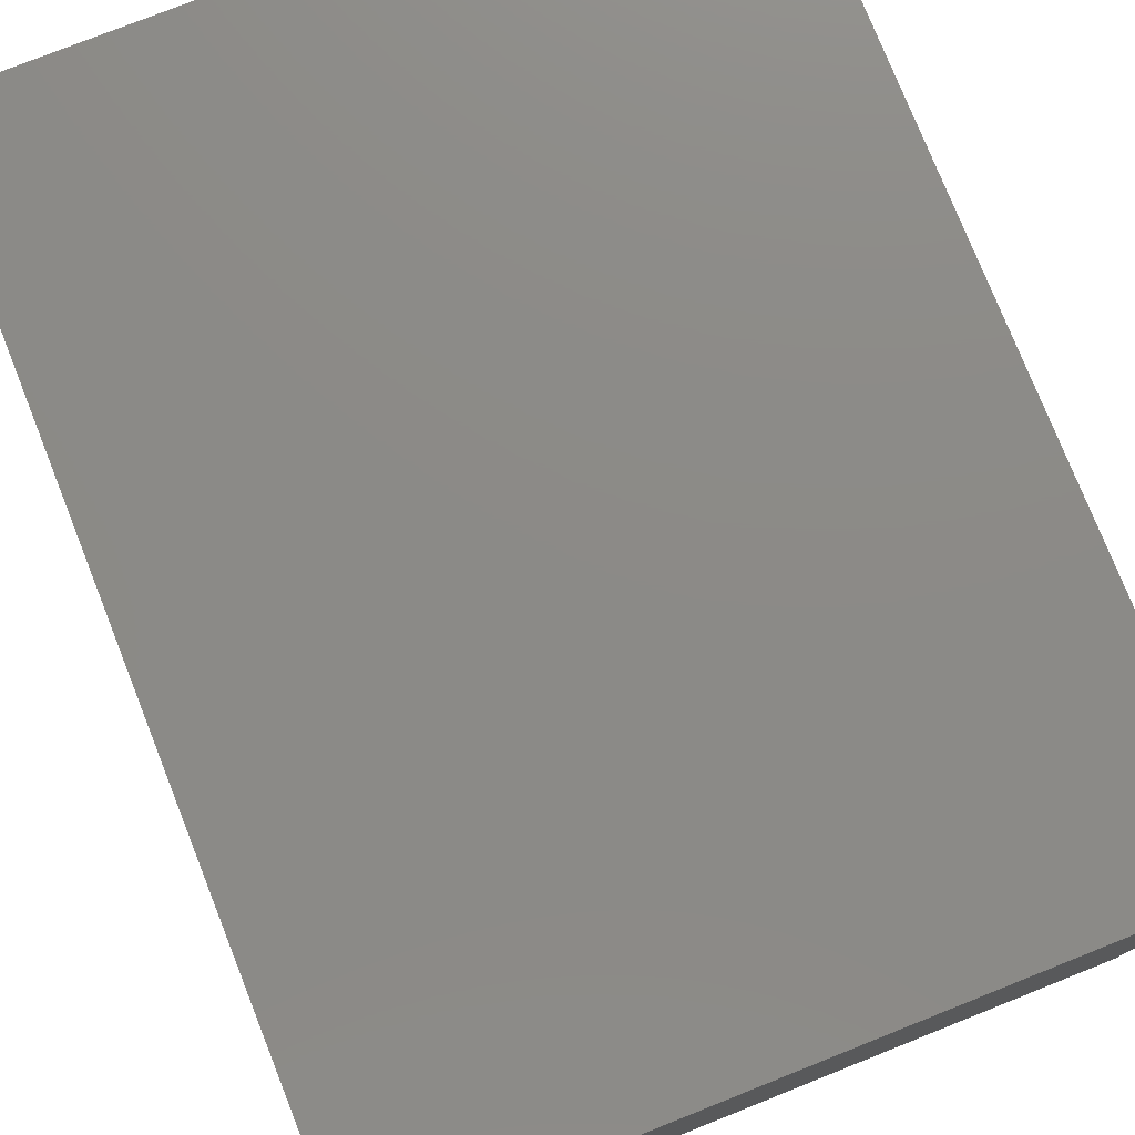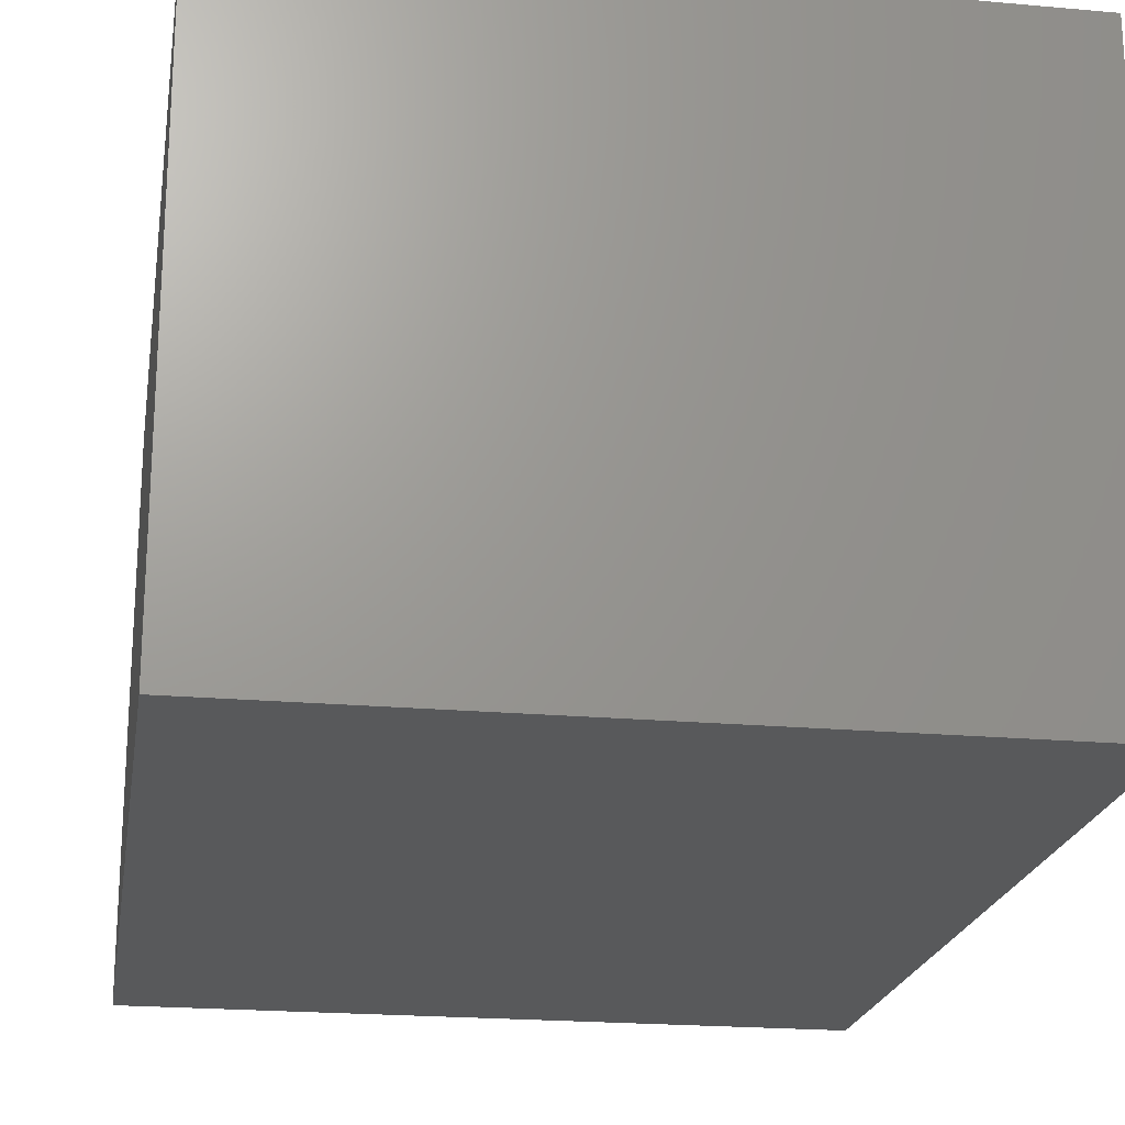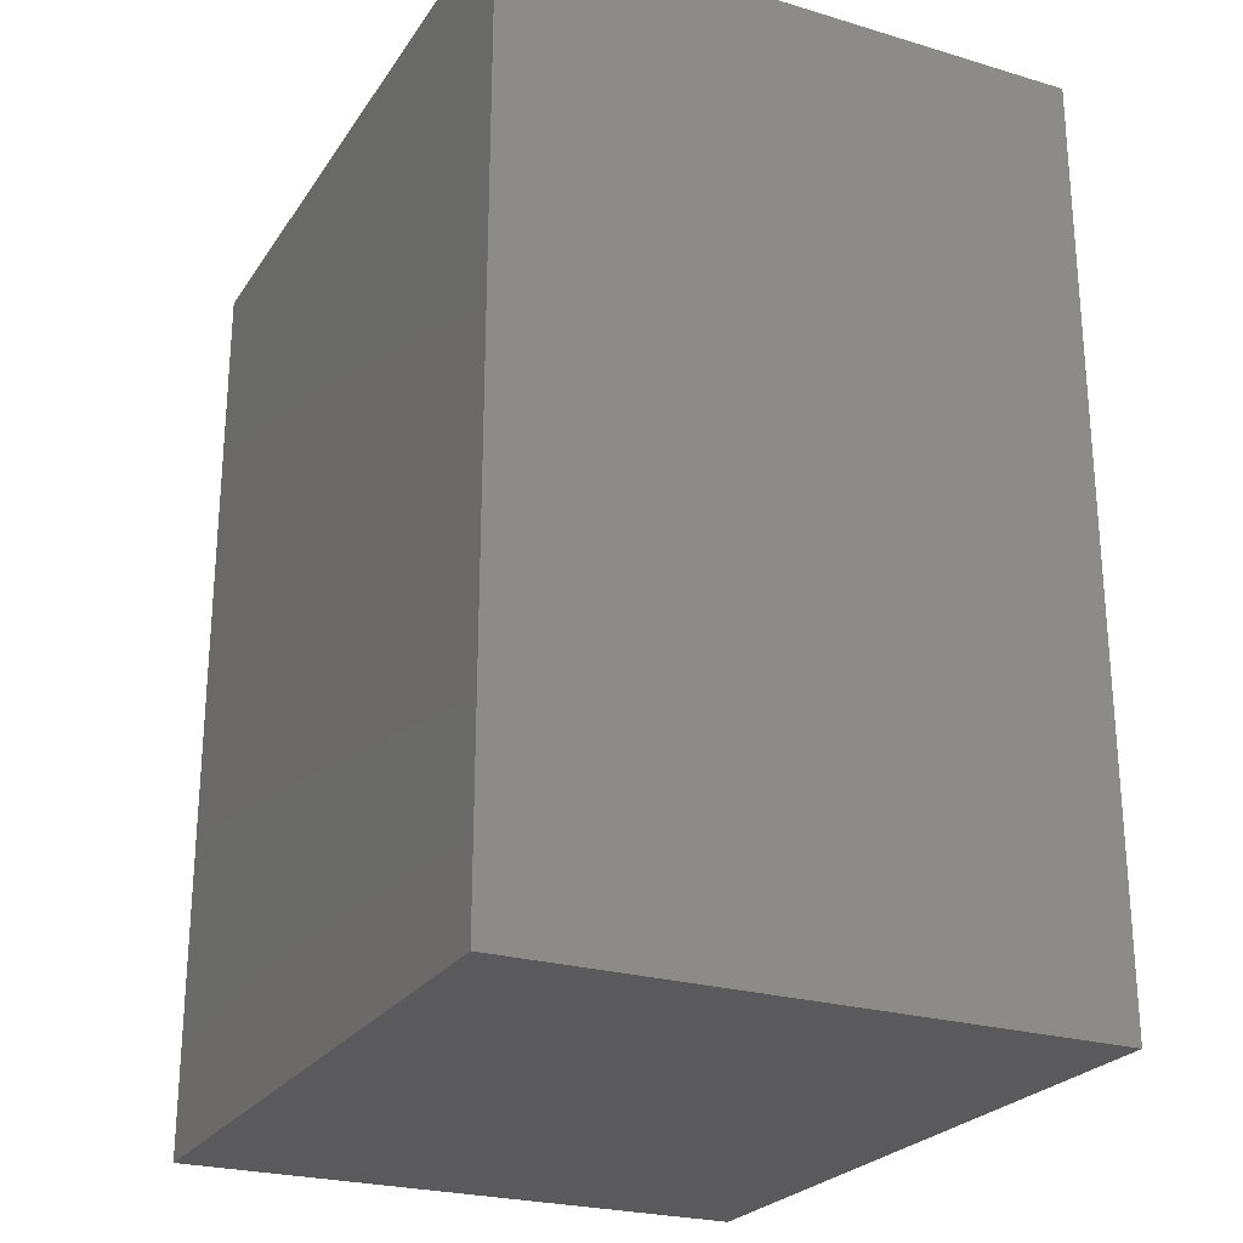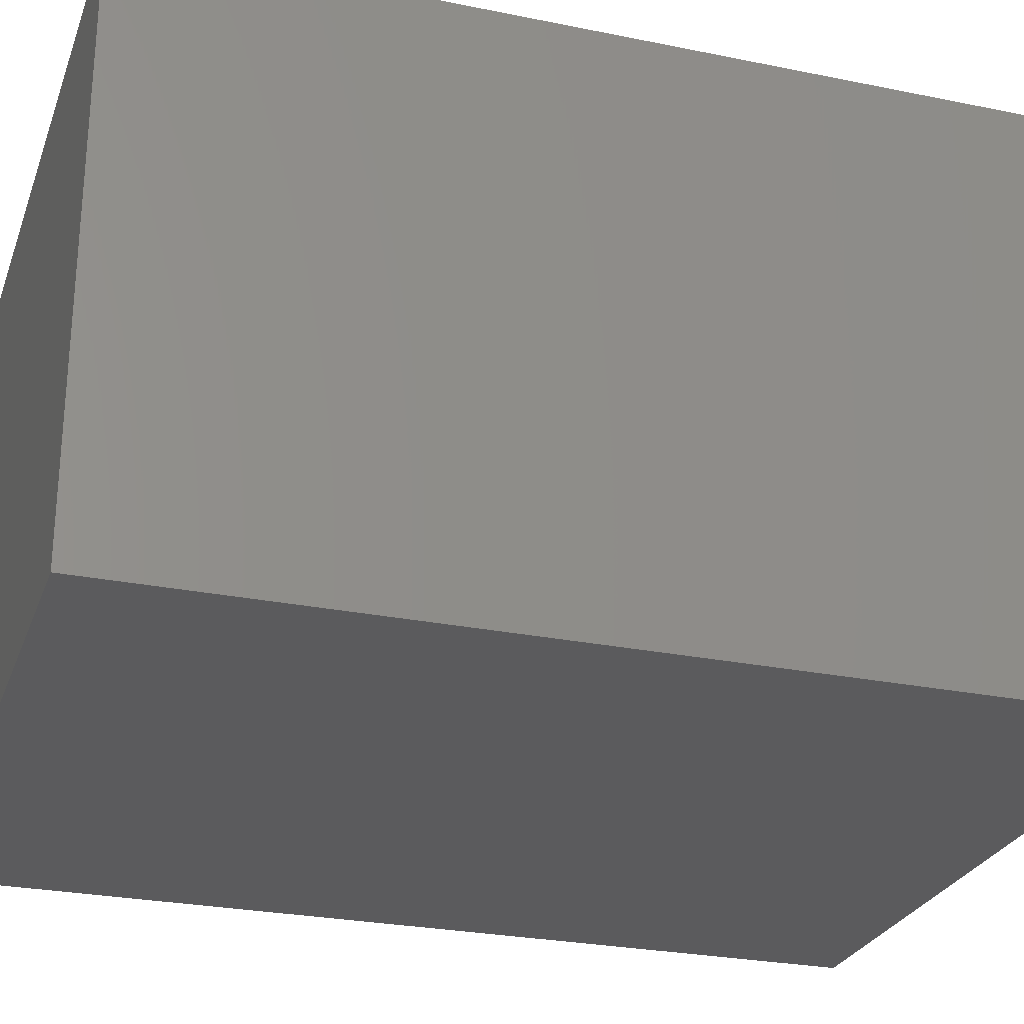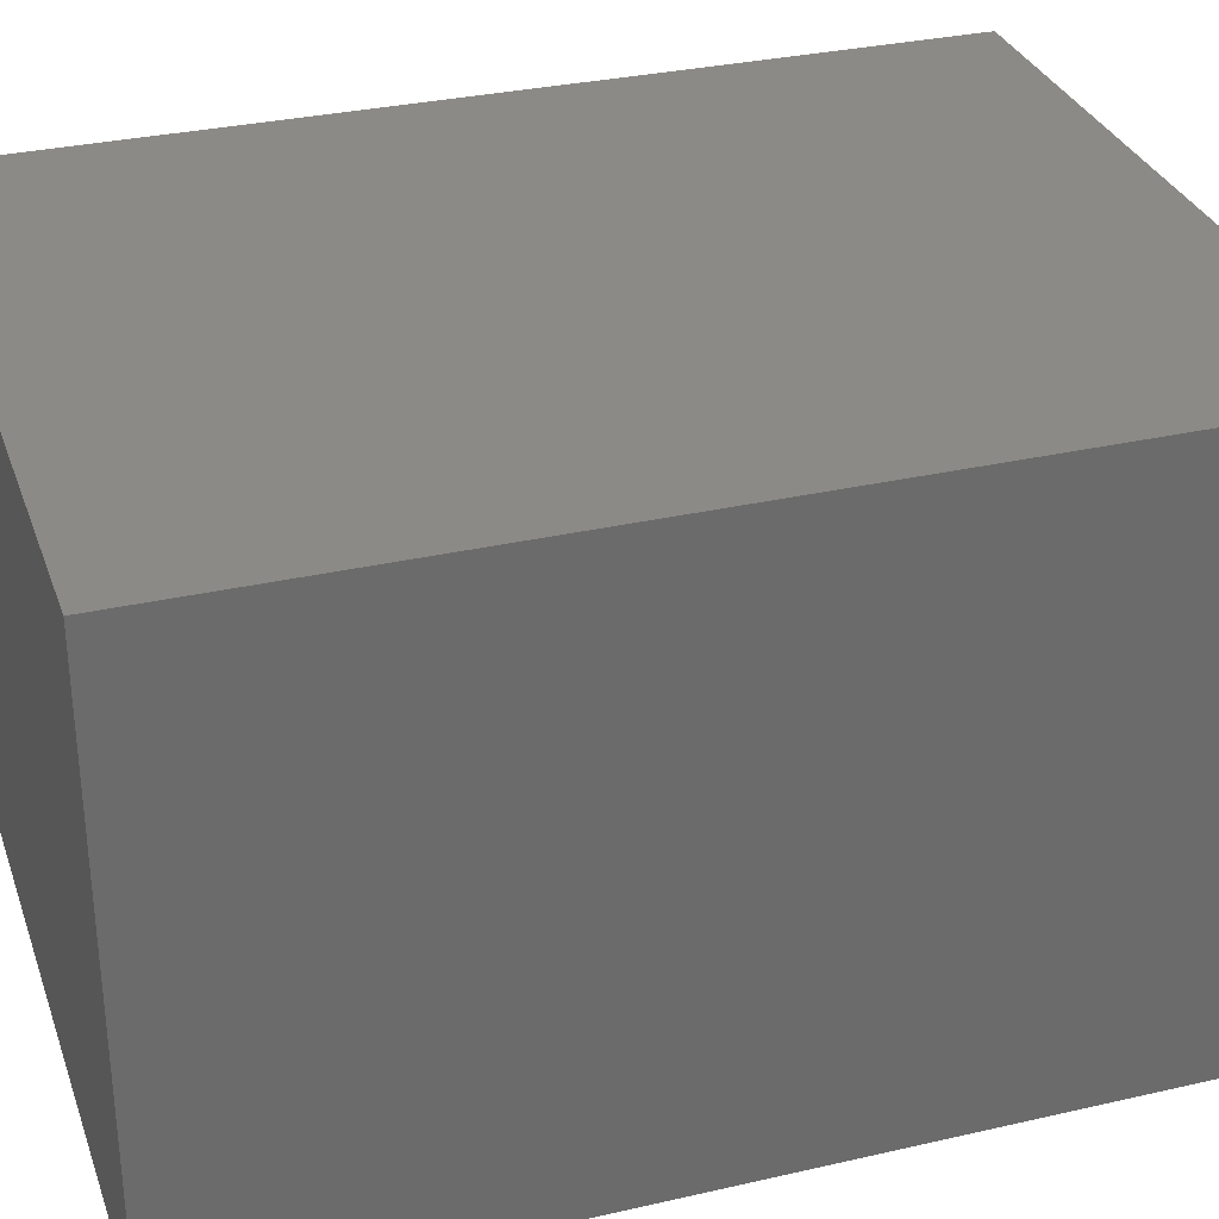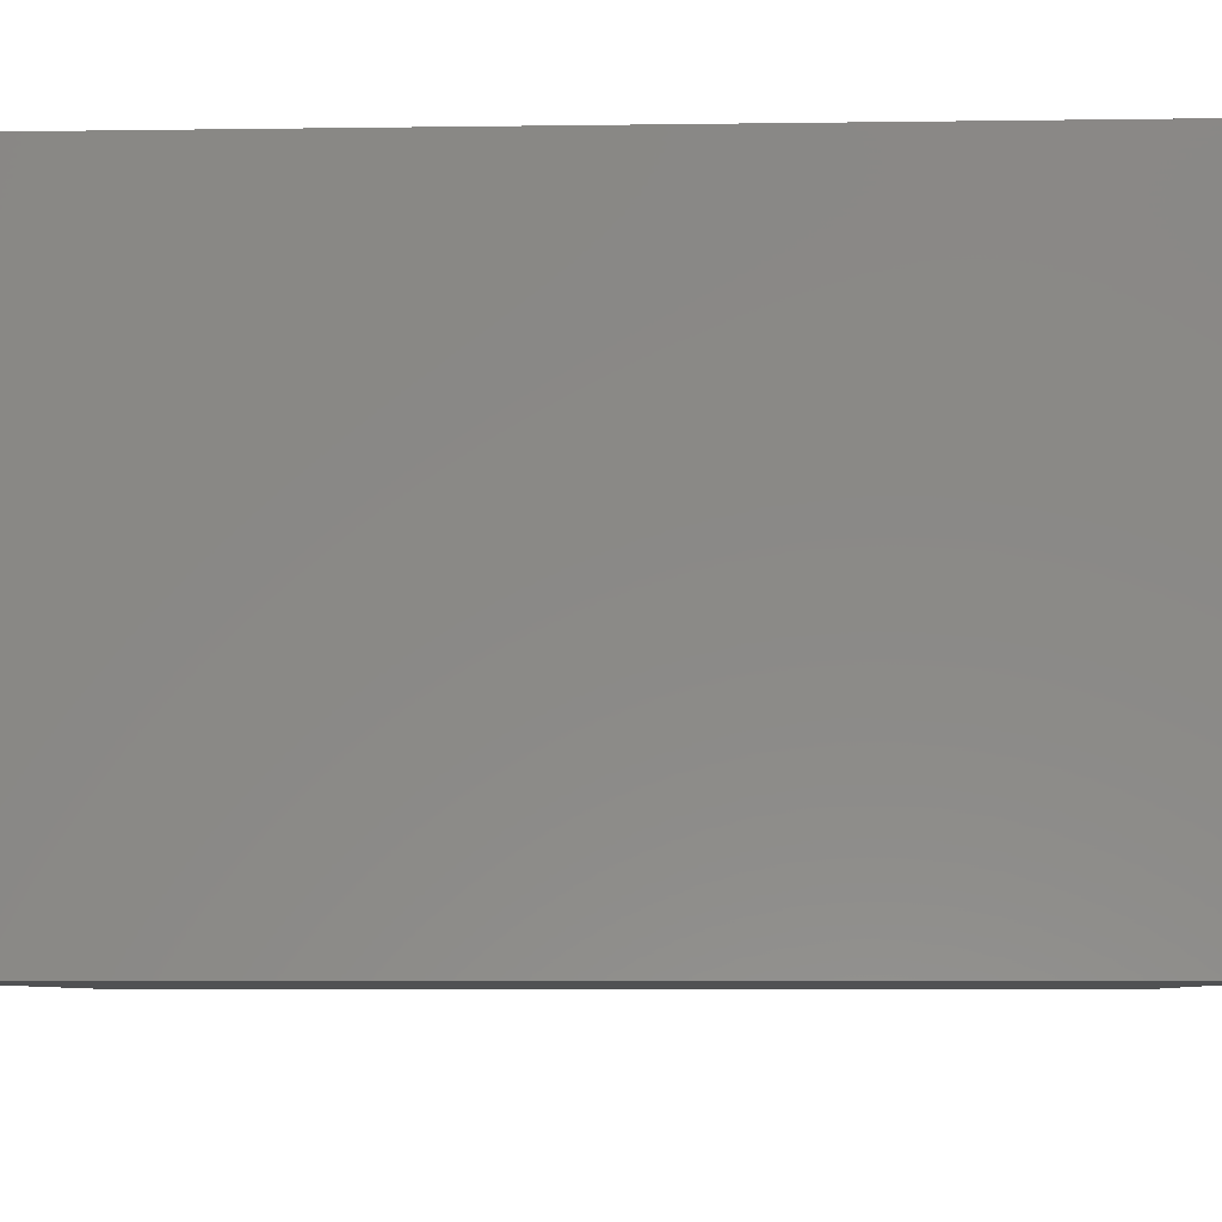
<metadata>
{"format":"stl","ext":"stl","renderer":"f3d","projection":"perspective","resolution":1024,"background":"white","views":[{"elev":77.3,"azim":-21.7,"up":"+Z"},{"elev":-21.1,"azim":-9.1,"up":"+Z"},{"elev":-24.8,"azim":64.2,"up":"+Y"},{"elev":-26.8,"azim":72.3,"up":"+Z"},{"elev":31.6,"azim":72.0,"up":"+Z"},{"elev":-7.1,"azim":92.3,"up":"+Z"}]}
</metadata>
<code>
# stl→obj: 8 verts, 12 faces
v 56 -147 7.667
v 56 -122.5 -7.667
v 56 -122.5 7.667
v 56 -147 -7.667
v 37.33 -147 -7.667
v 37.33 -147 7.667
v 37.33 -122.5 7.667
v 37.33 -122.5 -7.667
f 1 2 3
f 2 1 4
f 5 1 6
f 1 5 4
f 7 1 3
f 1 7 6
f 5 2 4
f 2 5 8
f 5 7 8
f 7 5 6
f 2 7 3
f 7 2 8

</code>
